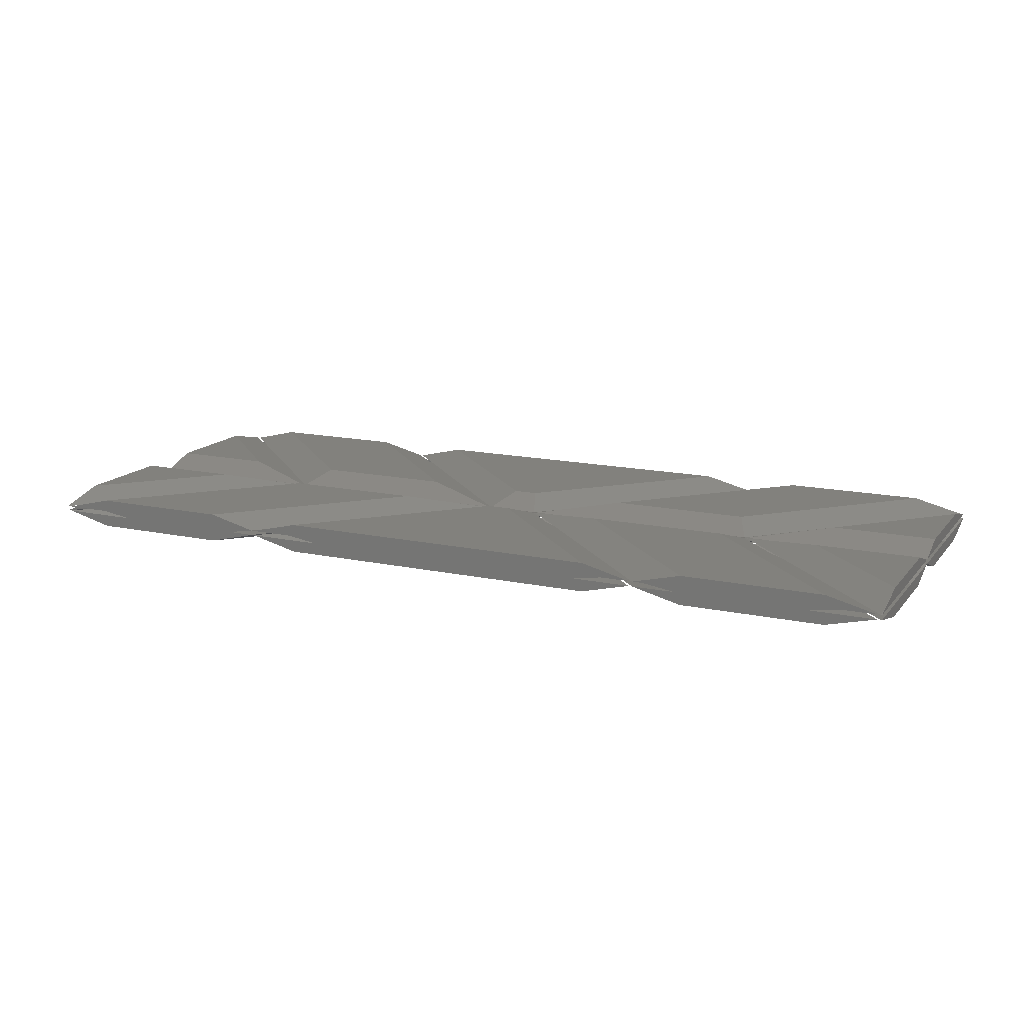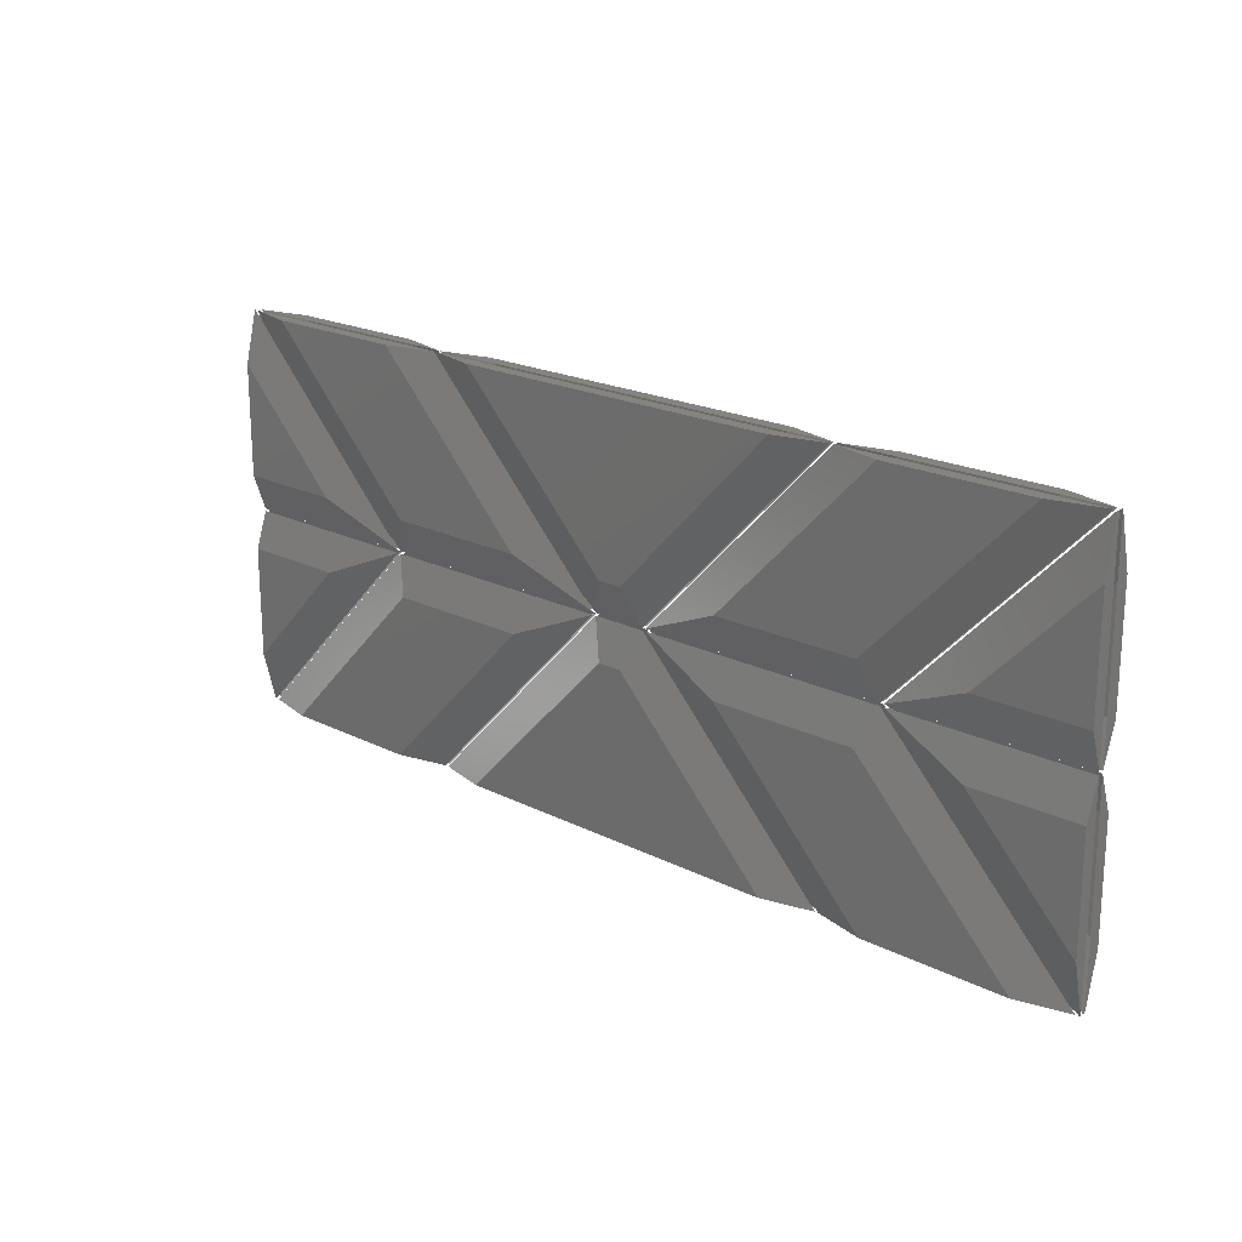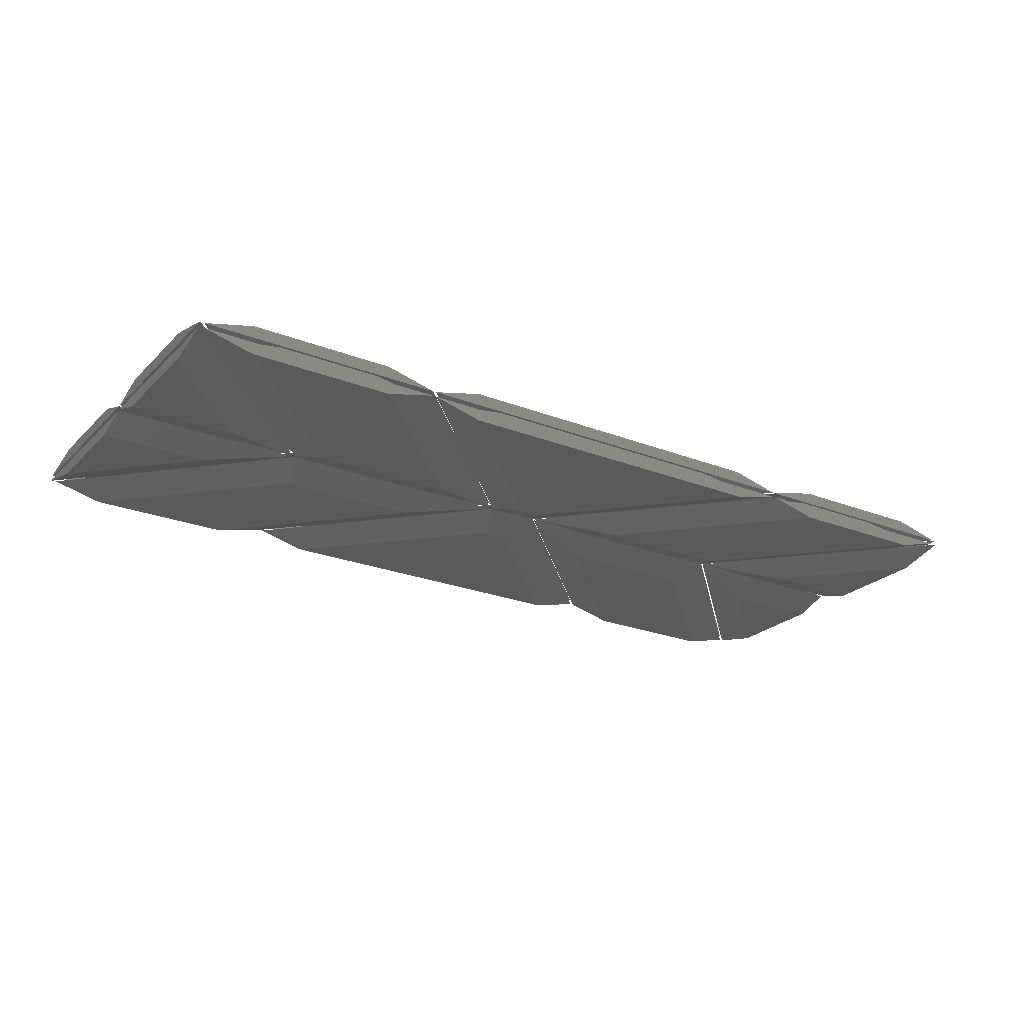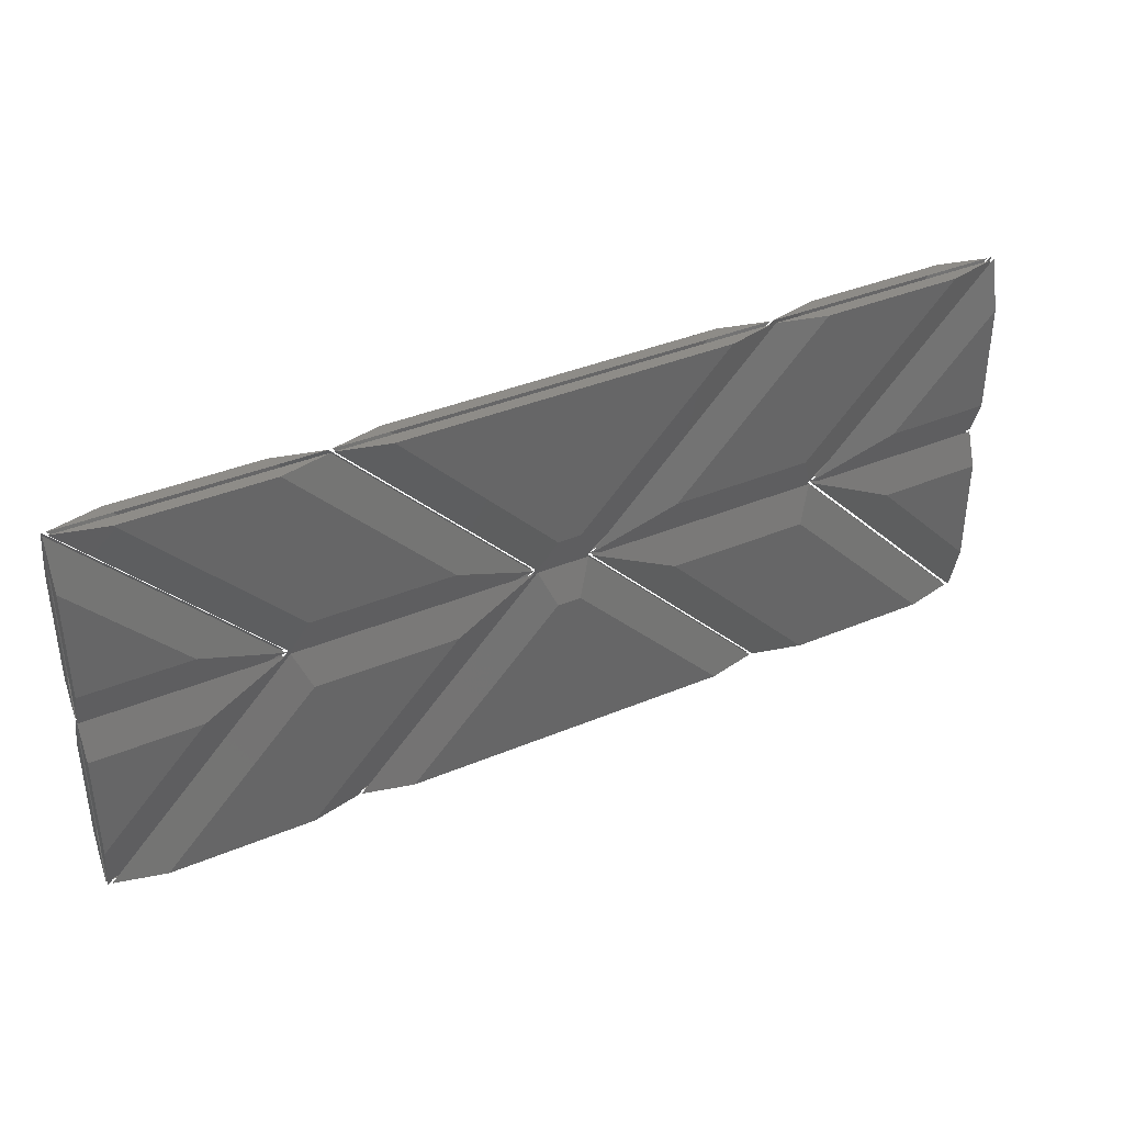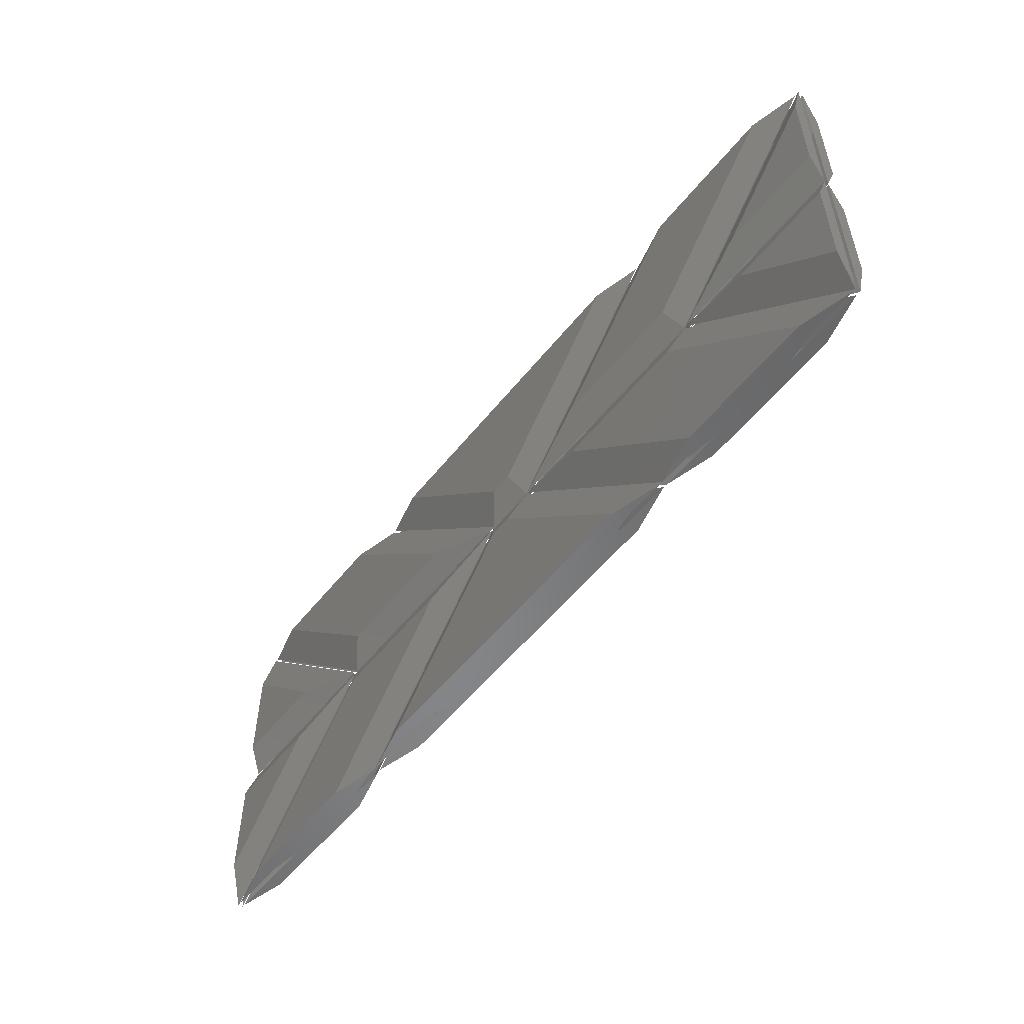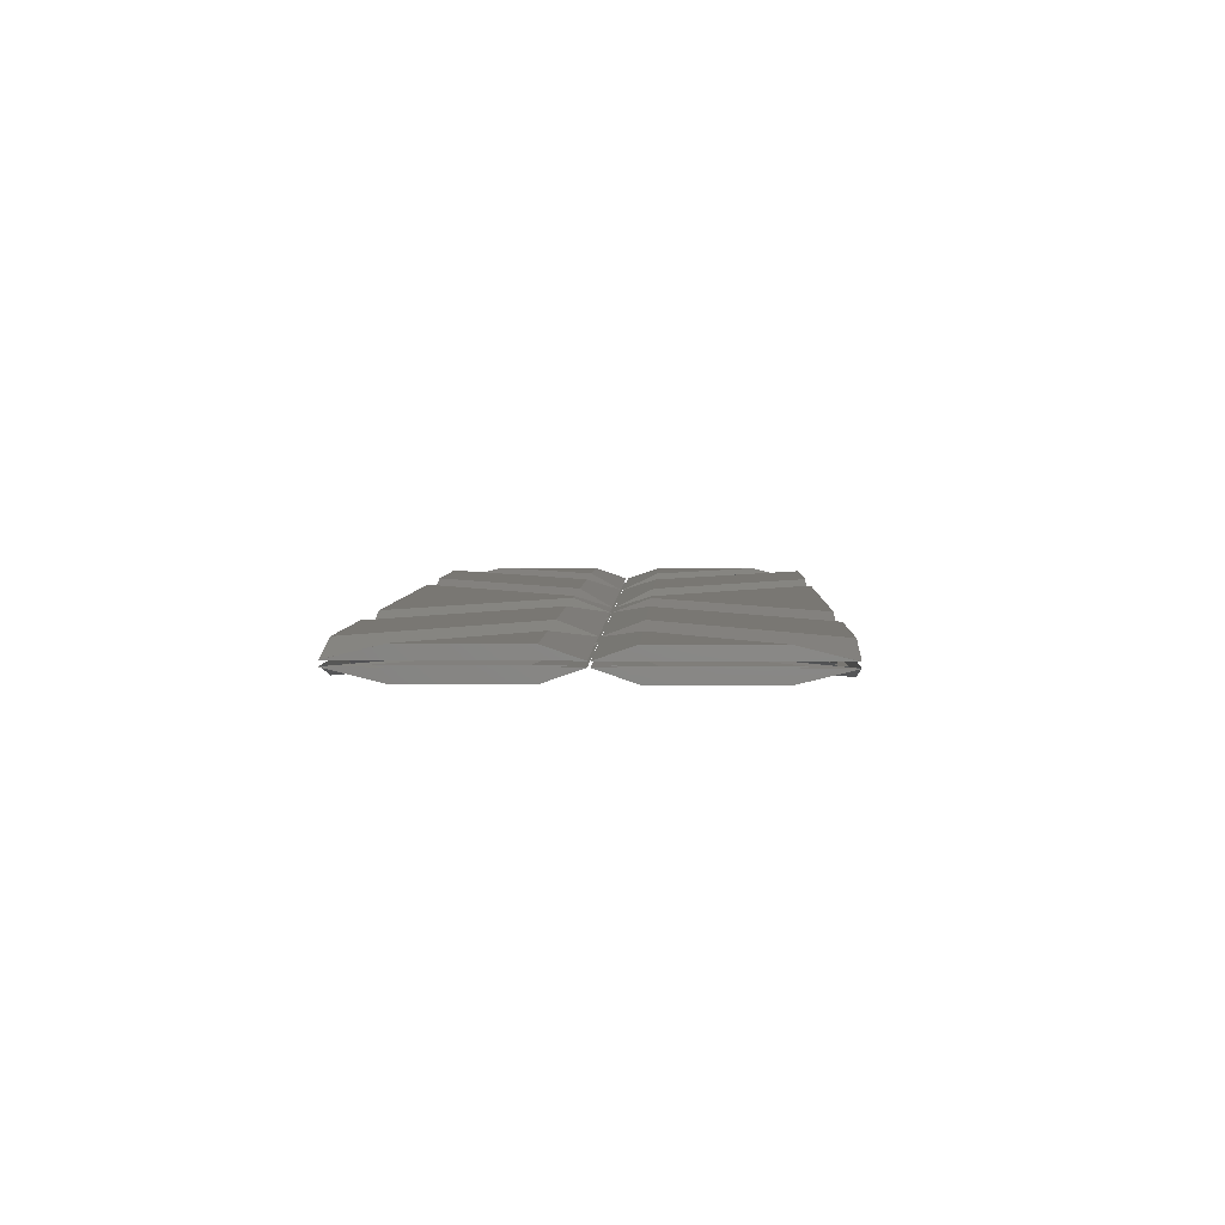
<metadata>
{"format":"stl","ext":"stl","renderer":"f3d","projection":"perspective","resolution":1024,"background":"white","views":[{"elev":15.1,"azim":24.8,"up":"+Z"},{"elev":20.0,"azim":-137.2,"up":"+Y"},{"elev":-24.1,"azim":-33.0,"up":"+Z"},{"elev":37.6,"azim":151.8,"up":"+Y"},{"elev":-54.0,"azim":-127.7,"up":"+Y"},{"elev":4.6,"azim":-87.9,"up":"+Z"}]}
</metadata>
<code>
# stl→obj: 296 verts, 360 faces
v -0.001389 13 0
v 8.674 13 0
v -0.008508 4.06 0
v 1.198 11.8 0.4
v 1.194 7.02 0.4
v 5.836 11.8 0.4
v 0.0009204 15.9 1
v 15.53 15.9 1
v 0.09185 0.001 1
v -0.01174 0.001 1
v 1.2 14.7 1
v 12.69 14.7 1
v 1.191 2.855 1
v 15.53 15.9 1.4
v 0.0009204 15.9 1.4
v -0.001389 13 2.4
v 8.674 13 2.4
v 0.09185 0.001 1.4
v -0.008508 4.06 2.4
v -0.01174 0.001 1.4
v 12.69 14.7 1.4
v 1.198 11.8 2
v 1.2 14.7 1.4
v 5.836 11.8 2
v 1.191 2.855 1.4
v 1.194 7.02 2
v 8.674 19 0
v -0.001389 19 0
v -0.008508 27.94 0
v 5.836 20.2 0.4
v 1.194 24.98 0.4
v 1.198 20.2 0.4
v 15.53 16.1 1
v 0.0009204 16.1 1
v -0.01174 32 1
v 0.09185 32 1
v 12.69 17.3 1
v 1.2 17.3 1
v 1.191 29.15 1
v 0.0009204 16.1 1.4
v 15.53 16.1 1.4
v 8.674 19 2.4
v -0.001389 19 2.4
v -0.01174 32 1.4
v -0.008508 27.94 2.4
v 0.09185 32 1.4
v 1.2 17.3 1.4
v 5.836 20.2 2
v 12.69 17.3 1.4
v 1.198 20.2 2
v 1.191 29.15 1.4
v 1.194 24.98 2
v 17.04 13 0
v 28.67 13 0
v 16.05 0.001 0
v 4.413 0.001 0
v 17.55 11.8 0.4
v 15.54 1.201 0.4
v 25.84 11.8 0.4
v 7.252 1.201 0.4
v 15.81 15.9 1
v 35.53 15.9 1
v 20.09 0.001 1
v 0.3707 0.001 1
v 16.32 14.7 1
v 32.69 14.7 1
v 19.58 1.201 1
v 3.209 1.201 1
v 35.53 15.9 1.4
v 15.81 15.9 1.4
v 17.04 13 2.4
v 28.67 13 2.4
v 20.09 0.001 1.4
v 16.05 0.001 2.4
v 0.3707 0.001 1.4
v 4.413 0.001 2.4
v 32.69 14.7 1.4
v 17.55 11.8 2
v 16.32 14.7 1.4
v 25.84 11.8 2
v 19.58 1.201 1.4
v 15.54 1.201 2
v 3.209 1.201 1.4
v 7.252 1.201 2
v 28.67 19 0
v 17.04 19 0
v 4.413 32 0
v 16.05 32 0
v 25.84 20.2 0.4
v 7.252 30.8 0.4
v 17.55 20.2 0.4
v 15.54 30.8 0.4
v 35.53 16.1 1
v 15.81 16.1 1
v 0.3707 32 1
v 20.09 32 1
v 32.69 17.3 1
v 16.32 17.3 1
v 3.209 30.8 1
v 19.58 30.8 1
v 15.81 16.1 1.4
v 35.53 16.1 1.4
v 28.67 19 2.4
v 17.04 19 2.4
v 0.3707 32 1.4
v 4.413 32 2.4
v 20.09 32 1.4
v 16.05 32 2.4
v 16.32 17.3 1.4
v 25.84 20.2 2
v 32.69 17.3 1.4
v 17.55 20.2 2
v 3.209 30.8 1.4
v 7.252 30.8 2
v 19.58 30.8 1.4
v 15.54 30.8 2
v 37.04 13 0
v 38.96 13 0
v 51.59 0.001 0
v 24.41 0.001 0
v 37.55 11.8 0.4
v 48.75 1.201 0.4
v 38.45 11.8 0.4
v 27.25 1.201 0.4
v 35.81 15.9 1
v 40.19 15.9 1
v 55.63 0.001 1
v 20.37 0.001 1
v 36.32 14.7 1
v 39.68 14.7 1
v 52.79 1.201 1
v 23.21 1.201 1
v 40.19 15.9 1.4
v 35.81 15.9 1.4
v 37.04 13 2.4
v 38.96 13 2.4
v 55.63 0.001 1.4
v 51.59 0.001 2.4
v 20.37 0.001 1.4
v 24.41 0.001 2.4
v 39.68 14.7 1.4
v 37.55 11.8 2
v 36.32 14.7 1.4
v 38.45 11.8 2
v 52.79 1.201 1.4
v 48.75 1.201 2
v 23.21 1.201 1.4
v 27.25 1.201 2
v 38.96 19 0
v 37.04 19 0
v 24.41 32 0
v 51.59 32 0
v 38.45 20.2 0.4
v 27.25 30.8 0.4
v 37.55 20.2 0.4
v 48.75 30.8 0.4
v 40.19 16.1 1
v 35.81 16.1 1
v 20.37 32 1
v 55.63 32 1
v 39.68 17.3 1
v 36.32 17.3 1
v 23.21 30.8 1
v 52.79 30.8 1
v 35.81 16.1 1.4
v 40.19 16.1 1.4
v 38.96 19 2.4
v 37.04 19 2.4
v 20.37 32 1.4
v 24.41 32 2.4
v 55.63 32 1.4
v 51.59 32 2.4
v 36.32 17.3 1.4
v 38.45 20.2 2
v 39.68 17.3 1.4
v 37.55 20.2 2
v 23.21 30.8 1.4
v 27.25 30.8 2
v 52.79 30.8 1.4
v 48.75 30.8 2
v 47.33 13 0
v 58.96 13 0
v 71.59 0.001 0
v 59.95 0.001 0
v 50.16 11.8 0.4
v 68.75 1.201 0.4
v 58.45 11.8 0.4
v 60.46 1.201 0.4
v 40.47 15.9 1
v 60.19 15.9 1
v 75.63 0.001 1
v 55.91 0.001 1
v 43.31 14.7 1
v 59.68 14.7 1
v 72.79 1.201 1
v 56.42 1.201 1
v 60.19 15.9 1.4
v 40.47 15.9 1.4
v 47.33 13 2.4
v 58.96 13 2.4
v 75.63 0.001 1.4
v 71.59 0.001 2.4
v 55.91 0.001 1.4
v 59.95 0.001 2.4
v 59.68 14.7 1.4
v 50.16 11.8 2
v 43.31 14.7 1.4
v 58.45 11.8 2
v 72.79 1.201 1.4
v 68.75 1.201 2
v 56.42 1.201 1.4
v 60.46 1.201 2
v 58.96 19 0
v 47.33 19 0
v 59.95 32 0
v 71.59 32 0
v 58.45 20.2 0.4
v 60.46 30.8 0.4
v 50.16 20.2 0.4
v 68.75 30.8 0.4
v 60.19 16.1 1
v 40.47 16.1 1
v 55.91 32 1
v 75.63 32 1
v 59.68 17.3 1
v 43.31 17.3 1
v 56.42 30.8 1
v 72.79 30.8 1
v 40.47 16.1 1.4
v 60.19 16.1 1.4
v 58.96 19 2.4
v 47.33 19 2.4
v 55.91 32 1.4
v 59.95 32 2.4
v 75.63 32 1.4
v 71.59 32 2.4
v 43.31 17.3 1.4
v 58.45 20.2 2
v 59.68 17.3 1.4
v 50.16 20.2 2
v 56.42 30.8 1.4
v 60.46 30.8 2
v 72.79 30.8 1.4
v 68.75 30.8 2
v 67.33 13 0
v 76 13 0
v 75.99 4.08 0
v 70.16 11.8 0.4
v 74.79 7.035 0.4
v 74.8 11.8 0.4
v 60.47 15.9 1
v 76 15.9 1
v 75.99 0.001 1
v 75.91 0.001 1
v 63.31 14.7 1
v 74.8 14.7 1
v 74.79 2.876 1
v 76 15.9 1.4
v 60.47 15.9 1.4
v 67.33 13 2.4
v 76 13 2.4
v 75.99 0.001 1.4
v 75.99 4.08 2.4
v 75.91 0.001 1.4
v 74.8 14.7 1.4
v 70.16 11.8 2
v 63.31 14.7 1.4
v 74.8 11.8 2
v 74.79 2.876 1.4
v 74.79 7.035 2
v 76 19 0
v 67.33 19 0
v 75.99 27.92 0
v 74.8 20.2 0.4
v 74.79 24.96 0.4
v 70.16 20.2 0.4
v 76 16.1 1
v 60.47 16.1 1
v 75.91 32 1
v 75.99 32 1
v 74.8 17.3 1
v 63.31 17.3 1
v 74.79 29.12 1
v 60.47 16.1 1.4
v 76 16.1 1.4
v 76 19 2.4
v 67.33 19 2.4
v 75.91 32 1.4
v 75.99 27.92 2.4
v 75.99 32 1.4
v 63.31 17.3 1.4
v 74.8 20.2 2
v 74.8 17.3 1.4
v 70.16 20.2 2
v 74.79 29.12 1.4
v 74.79 24.96 2
f 1 2 3
f 4 5 6
f 2 1 7
f 8 2 7
f 3 2 8
f 9 3 8
f 10 3 9
f 1 3 10
f 7 1 10
f 6 11 4
f 12 11 6
f 5 12 6
f 13 12 5
f 4 13 5
f 11 13 4
f 14 15 16
f 17 14 16
f 18 14 17
f 19 18 17
f 20 18 19
f 15 20 19
f 16 15 19
f 21 22 23
f 24 22 21
f 25 24 21
f 26 24 25
f 23 26 25
f 22 26 23
f 16 19 17
f 22 24 26
f 27 28 29
f 30 31 32
f 28 27 33
f 34 28 33
f 29 28 34
f 35 29 34
f 36 29 35
f 27 29 36
f 33 27 36
f 32 37 30
f 38 37 32
f 31 38 32
f 39 38 31
f 30 39 31
f 37 39 30
f 40 41 42
f 43 40 42
f 44 40 43
f 45 44 43
f 46 44 45
f 41 46 45
f 42 41 45
f 47 48 49
f 50 48 47
f 51 50 47
f 52 50 51
f 49 52 51
f 48 52 49
f 42 45 43
f 48 50 52
f 53 54 55
f 53 55 56
f 57 58 59
f 57 60 58
f 54 53 61
f 62 54 61
f 55 54 62
f 63 55 62
f 56 55 63
f 64 56 63
f 53 56 64
f 61 53 64
f 59 65 57
f 66 65 59
f 58 66 59
f 67 66 58
f 60 67 58
f 68 67 60
f 57 68 60
f 65 68 57
f 69 70 71
f 72 69 71
f 73 69 72
f 74 73 72
f 75 73 74
f 76 75 74
f 70 75 76
f 71 70 76
f 77 78 79
f 80 78 77
f 81 80 77
f 82 80 81
f 83 82 81
f 84 82 83
f 79 84 83
f 78 84 79
f 71 74 72
f 71 76 74
f 78 80 82
f 78 82 84
f 85 86 87
f 85 87 88
f 89 90 91
f 89 92 90
f 86 85 93
f 94 86 93
f 87 86 94
f 95 87 94
f 88 87 95
f 96 88 95
f 85 88 96
f 93 85 96
f 91 97 89
f 98 97 91
f 90 98 91
f 99 98 90
f 92 99 90
f 100 99 92
f 89 100 92
f 97 100 89
f 101 102 103
f 104 101 103
f 105 101 104
f 106 105 104
f 107 105 106
f 108 107 106
f 102 107 108
f 103 102 108
f 109 110 111
f 112 110 109
f 113 112 109
f 114 112 113
f 115 114 113
f 116 114 115
f 111 116 115
f 110 116 111
f 103 106 104
f 103 108 106
f 110 112 114
f 110 114 116
f 117 118 119
f 117 119 120
f 121 122 123
f 121 124 122
f 118 117 125
f 126 118 125
f 119 118 126
f 127 119 126
f 120 119 127
f 128 120 127
f 117 120 128
f 125 117 128
f 123 129 121
f 130 129 123
f 122 130 123
f 131 130 122
f 124 131 122
f 132 131 124
f 121 132 124
f 129 132 121
f 133 134 135
f 136 133 135
f 137 133 136
f 138 137 136
f 139 137 138
f 140 139 138
f 134 139 140
f 135 134 140
f 141 142 143
f 144 142 141
f 145 144 141
f 146 144 145
f 147 146 145
f 148 146 147
f 143 148 147
f 142 148 143
f 135 138 136
f 135 140 138
f 142 144 146
f 142 146 148
f 149 150 151
f 149 151 152
f 153 154 155
f 153 156 154
f 150 149 157
f 158 150 157
f 151 150 158
f 159 151 158
f 152 151 159
f 160 152 159
f 149 152 160
f 157 149 160
f 155 161 153
f 162 161 155
f 154 162 155
f 163 162 154
f 156 163 154
f 164 163 156
f 153 164 156
f 161 164 153
f 165 166 167
f 168 165 167
f 169 165 168
f 170 169 168
f 171 169 170
f 172 171 170
f 166 171 172
f 167 166 172
f 173 174 175
f 176 174 173
f 177 176 173
f 178 176 177
f 179 178 177
f 180 178 179
f 175 180 179
f 174 180 175
f 167 170 168
f 167 172 170
f 174 176 178
f 174 178 180
f 181 182 183
f 181 183 184
f 185 186 187
f 185 188 186
f 182 181 189
f 190 182 189
f 183 182 190
f 191 183 190
f 184 183 191
f 192 184 191
f 181 184 192
f 189 181 192
f 187 193 185
f 194 193 187
f 186 194 187
f 195 194 186
f 188 195 186
f 196 195 188
f 185 196 188
f 193 196 185
f 197 198 199
f 200 197 199
f 201 197 200
f 202 201 200
f 203 201 202
f 204 203 202
f 198 203 204
f 199 198 204
f 205 206 207
f 208 206 205
f 209 208 205
f 210 208 209
f 211 210 209
f 212 210 211
f 207 212 211
f 206 212 207
f 199 202 200
f 199 204 202
f 206 208 210
f 206 210 212
f 213 214 215
f 213 215 216
f 217 218 219
f 217 220 218
f 214 213 221
f 222 214 221
f 215 214 222
f 223 215 222
f 216 215 223
f 224 216 223
f 213 216 224
f 221 213 224
f 219 225 217
f 226 225 219
f 218 226 219
f 227 226 218
f 220 227 218
f 228 227 220
f 217 228 220
f 225 228 217
f 229 230 231
f 232 229 231
f 233 229 232
f 234 233 232
f 235 233 234
f 236 235 234
f 230 235 236
f 231 230 236
f 237 238 239
f 240 238 237
f 241 240 237
f 242 240 241
f 243 242 241
f 244 242 243
f 239 244 243
f 238 244 239
f 231 234 232
f 231 236 234
f 238 240 242
f 238 242 244
f 245 246 247
f 248 249 250
f 246 245 251
f 252 246 251
f 247 246 252
f 253 247 252
f 254 247 253
f 245 247 254
f 251 245 254
f 250 255 248
f 256 255 250
f 249 256 250
f 257 256 249
f 248 257 249
f 255 257 248
f 258 259 260
f 261 258 260
f 262 258 261
f 263 262 261
f 264 262 263
f 259 264 263
f 260 259 263
f 265 266 267
f 268 266 265
f 269 268 265
f 270 268 269
f 267 270 269
f 266 270 267
f 260 263 261
f 266 268 270
f 271 272 273
f 274 275 276
f 272 271 277
f 278 272 277
f 273 272 278
f 279 273 278
f 280 273 279
f 271 273 280
f 277 271 280
f 276 281 274
f 282 281 276
f 275 282 276
f 283 282 275
f 274 283 275
f 281 283 274
f 284 285 286
f 287 284 286
f 288 284 287
f 289 288 287
f 290 288 289
f 285 290 289
f 286 285 289
f 291 292 293
f 294 292 291
f 295 294 291
f 296 294 295
f 293 296 295
f 292 296 293
f 286 289 287
f 292 294 296

</code>
